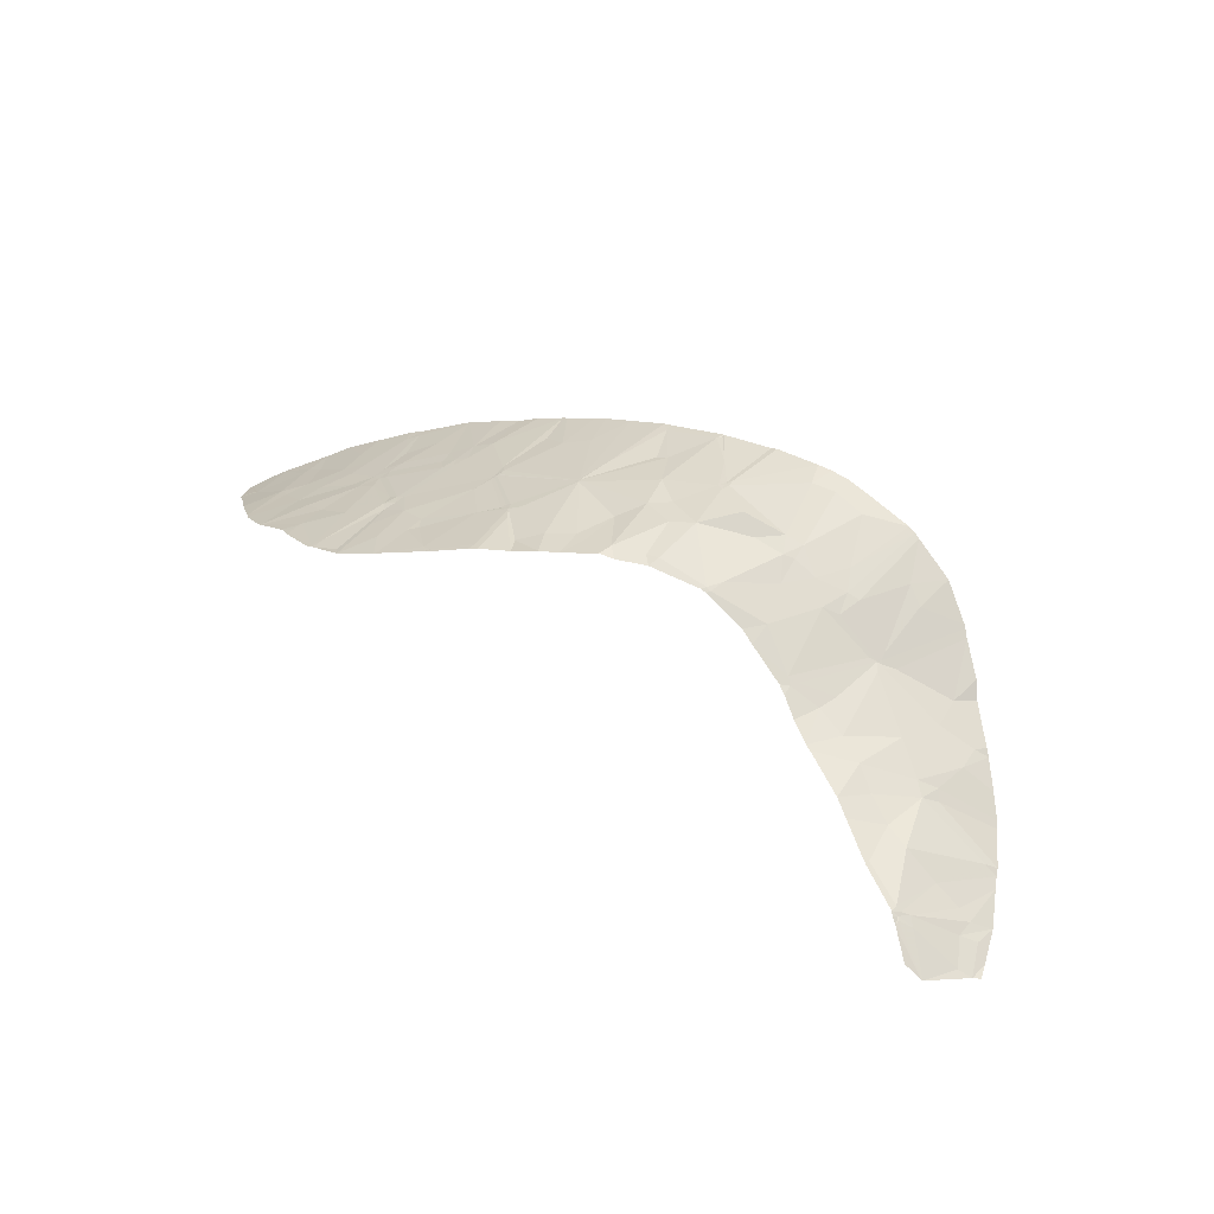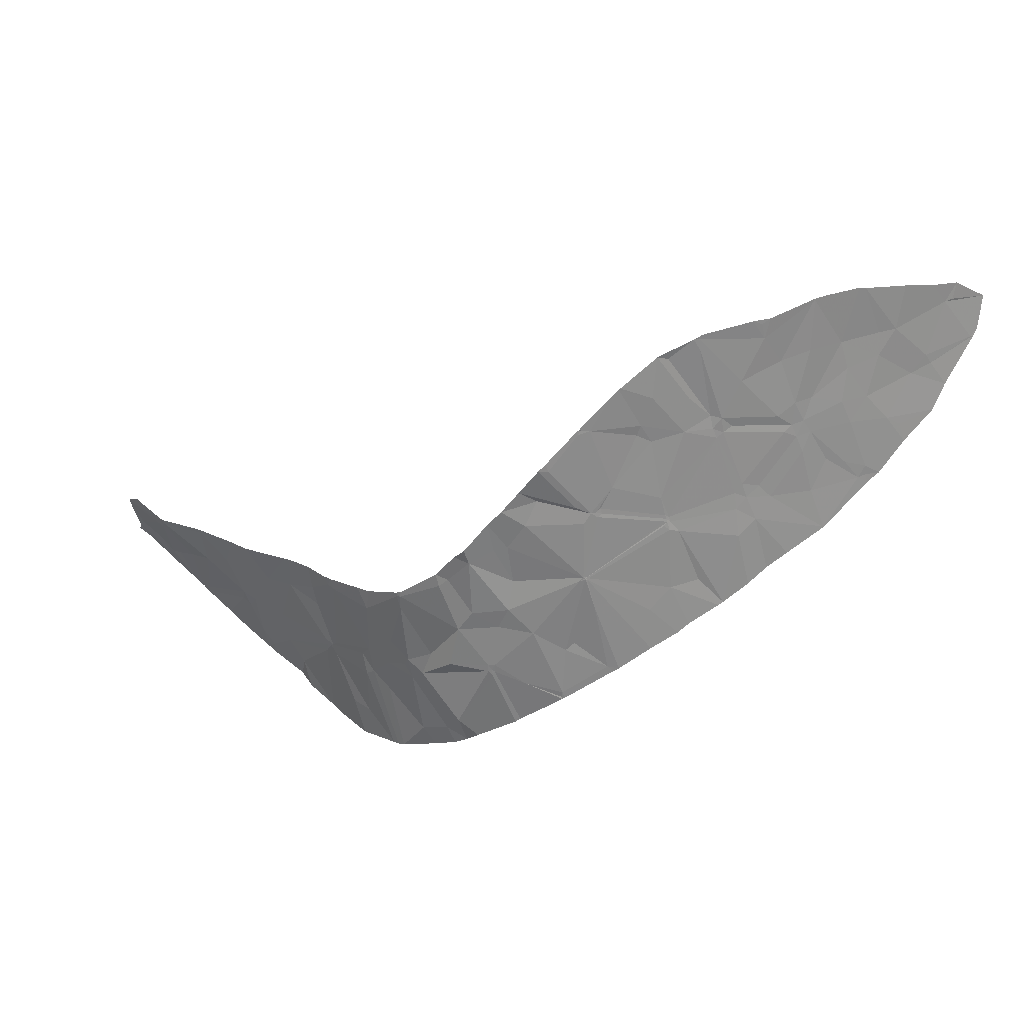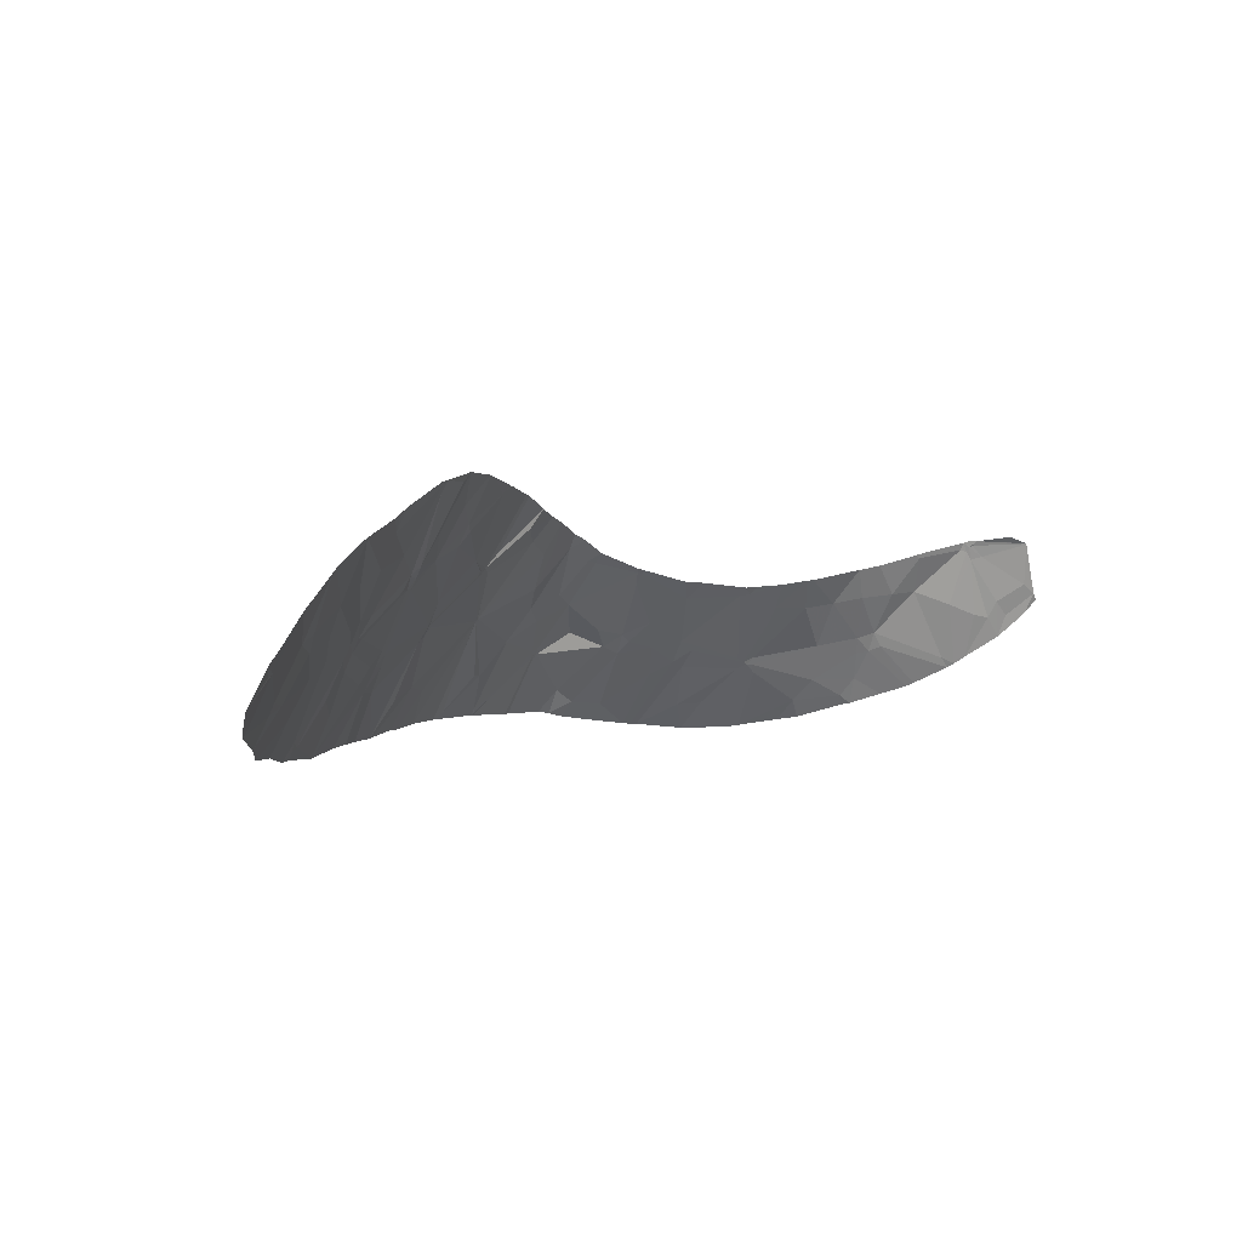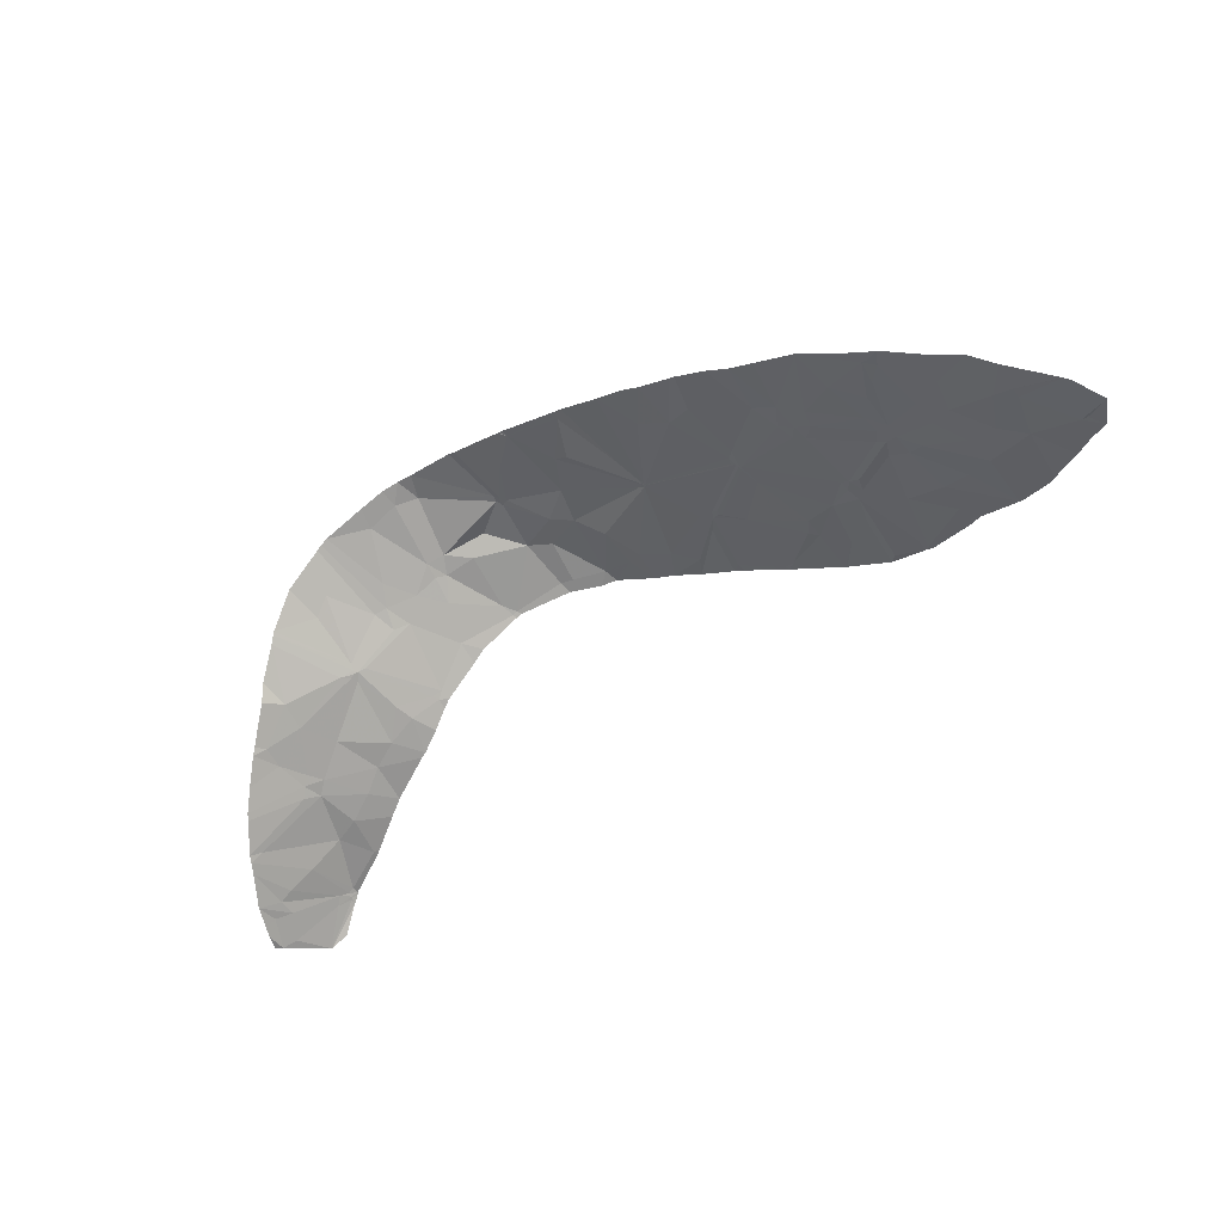
<metadata>
{"format":"obj","ext":"obj","renderer":"f3d","projection":"perspective","resolution":1024,"background":"white","views":[{"elev":36.2,"azim":69.9,"up":"+Y"},{"elev":40.1,"azim":-173.3,"up":"+Z"},{"elev":40.8,"azim":-46.1,"up":"+Z"},{"elev":-47.1,"azim":-113.2,"up":"+Y"}]}
</metadata>
<code>
v -6.69 106.7 -14.45
v -5.581 105.7 -14.52
v -6.267 106.2 -13.3
v -5.339 105.1 -8.825
v -5.311 105.1 -8.576
v -5.563 105.3 -8.601
v -17.55 106.5 -3.233
v -17.85 106.5 -3.572
v -17.54 106.6 -3.51
v -16.7 105.5 1.165
v -16.37 105.8 0.2048
v -17.79 105.6 -0.08335
v -18.43 107.3 -7.011
v -18.07 107.5 -7.325
v -17.72 107.1 -5.633
v -17.06 107.4 -6.428
v -14.9 107.4 -5.256
v -14.92 107.4 -5.195
v -14.73 106.2 0.1203
v -16.25 105.9 -0.1498
v -15.94 108.1 -8.79
v -16.13 108.1 -8.658
v -15.74 108.1 -8.609
v -27.22 101.5 3.33
v -26.27 101.8 3.935
v -26.18 102 3.414
v -14.86 107.4 -5.159
v -14.83 107.4 -5.159
v -17.33 106.5 -3.204
v -17.44 106.5 -3.232
v -14.84 107.4 -5.187
v -14.84 107.5 -5.229
v -14.81 107.4 -5.201
v -5.5 105.4 -11.78
v -12.9 108.4 -9.469
v -14.22 108.5 -10
v -14.17 108.5 -9.92
v -4.243 104.6 -14.36
v -5.257 105.4 -14.47
v -3.937 104.2 -13.46
v -20.82 104.8 0.2245
v -19.53 104.8 1.551
v -18.99 105.2 0.3229
v -17.41 106.5 -3.12
v -14.76 107.4 -5.164
v -12.72 107.2 -3.306
v -12.14 107.3 -4.193
v -8.352 107.1 -6.854
v -8.197 107 -6.957
v -8.357 107.1 -7.027
v -19.07 105.3 -0.1824
v -18.88 105.4 -0.3554
v -18.72 105.3 -0.03808
v -16.76 105.1 2.532
v -17.88 105.3 1.066
v -16.75 105.8 -0.3783
v -3.82 104.1 -14.21
v -2.055 103.2 -11.97
v -2.156 103.1 -12.97
v -2.592 103.3 -13.57
v -3.386 103.9 -12.72
v -21.31 104.7 -0.1321
v -21.34 104.5 0.6253
v -21.68 104.6 -0.01749
v -1.505 102.9 -11.28
v -0.1101 102.5 -10.12
v -0.9288 102.8 -9.887
v -15.64 105.6 1.556
v -15.6 105.7 1.505
v -20.75 104.3 2.101
v -21.67 103.9 2.378
v 0.1528 102.5 -8.673
v -0.06726 102.6 -8.672
v 0.05414 102.5 -8.825
v -14.9 106.8 -2.81
v -14.79 107.4 -5.112
v -14.68 107 -3.185
v -20.81 105.5 -2.58
v -20.4 105.9 -3.324
v -20.02 105.7 -2.53
v -0.5654 101.8 -13.41
v -0.7706 102 -13.51
v -1.387 102.7 -11.81
v -1.724 102.9 -11.94
v -21.87 104.3 0.7341
v -22.67 103.5 2.501
v -20.4 105.5 -2.17
v -19.84 105.6 -2.033
v -5.362 105.2 -11.64
v -5.368 105.2 -11.49
v -10.53 108.6 -11.44
v -10.85 108.6 -12.28
v -10.1 108.3 -12.08
v -17.11 105.1 2.441
v -17.89 104.8 3.081
v -18.61 105.2 0.3986
v -18.12 104.8 2.71
v -17.49 106.4 -3.061
v -17.19 106.3 -2.357
v -9.666 107.4 -5.629
v -9.791 107.5 -6.024
v -14.81 107.4 -5.176
v -21.5 104.8 -0.5518
v -21.08 104.8 -0.3505
v -20.33 106.5 -5.648
v -19.54 106.9 -6.29
v -19.86 106.2 -3.855
v 1.766 101.8 -8.98
v 1.774 101.9 -8.785
v 2.007 101.7 -8.793
v 3.215 100.1 -10.79
v 2.981 100.3 -10.42
v 3.309 100.7 -9.104
v -3.654 104.1 -9.61
v -5.079 105 -11.38
v -3.204 103.9 -11.38
v -15.14 106.8 -2.96
v -18.16 104.7 3.226
v -19.74 104.2 3.554
v -18.07 104.7 3.07
v -20.16 104.3 2.945
v -24.05 104.5 -2.435
v -24.4 104.3 -2.14
v -23.93 104.5 -2.161
v -11.25 108.7 -11.98
v -12.59 108.7 -11.15
v -11.75 108.4 -9.253
v -14.63 107.5 -5.309
v -7.166 106.7 -11.23
v -7.793 107 -10.4
v -6.984 106.5 -10.32
v -25.49 102.1 3.995
v -25.95 102.1 3.355
v -10.23 108.2 -8.994
v -9.161 107.8 -9.994
v -10.51 108 -7.536
v -9.476 107.7 -9.058
v -6.867 106.5 -11.51
v -6.692 106.3 -10.77
v -4.471 104.5 -8.348
v -5.131 105 -8.303
v -4.609 104.6 -9.247
v -4.773 104.7 -9.9
v -5.277 105.1 -11.59
v -2.007 103.2 -11.36
v -5.136 105.1 -11.63
v -24.41 102.9 2.737
v -25.53 102.8 1.677
v 1.515 102 -9.037
v -7.794 107.1 -11.6
v -8.352 107.7 -13.82
v -9.151 108 -12.57
v -21.67 103.5 4.05
v -21.63 103.5 4.036
v -21.65 103.5 4.061
v -7.942 107.5 -13.98
v -6.905 106.7 -13.25
v -7.903 107 -9.307
v -8.442 107.4 -9.997
v -10.68 107.5 -4.371
v -10.32 107.4 -4.754
v -10.85 107.5 -4.853
v -21.96 103.4 4.159
v -21.67 103.5 4.099
v -21.63 103.5 4.087
v -15.2 106.7 -2.66
v -15.26 106.8 -2.843
v -15.08 106.8 -2.784
v -22.7 105.4 -3.871
v -21.56 105.9 -4.652
v -22.66 105.4 -3.831
v -5.072 105 -11.99
v -14.29 108.5 -9.957
v -14.21 108.4 -9.726
v -21.94 104.6 -0.4314
v -23.21 104.6 -1.635
v -23.71 104.6 -2.24
v -22.56 104.7 -1.453
v -26.29 102.8 0.6028
v -25.97 103.2 -0.2163
v -25.09 103.1 1.119
v -24.46 103.8 -0.2624
v -10.38 108.5 -12.64
v -8.61 107.5 -9.659
v -8.749 107.6 -10.42
v -23.9 104.4 -1.839
v -14.36 106.3 0.01026
v -15.56 106.5 -1.931
v -19.38 106.9 -6.383
v -18.64 106.8 -5.414
v -14.31 106.2 0.1226
v -14.36 106.2 0.1559
v -23.94 103.3 1.915
v -23.69 103.8 0.5726
v -22.96 103.7 1.6
v -13.13 108 -7.41
v -11.9 107.9 -7.306
v -11.82 108.3 -8.813
v -17.36 106.4 -2.987
v -20.29 104.1 3.607
v -13.12 106.8 -1.205
v -13.34 106.7 -0.9615
v -13.44 106.8 -1.224
v -21.74 104.9 -1.088
v -22.16 105.1 -2.511
v -15.36 105.8 1.245
v 0.4176 101.2 -12.98
v -2.735 103.8 -9.752
v -11.6 108.3 -9.092
v -20.04 104.2 3.434
v -13.62 108.5 -10.43
v -12.76 108.6 -11.03
v -11.81 108.3 -9.087
v -18.01 104.7 3.141
v -17.99 104.8 3.109
v -8.121 107.6 -13.92
v -27.03 102 2.006
v -27.15 101.9 2.272
v -26.99 102.1 2.046
v -23.07 103 4.293
v -22.89 104.1 0.497
v -23.24 104.2 -0.242
v -3.7 104.1 -8.418
v -17.34 106.5 -3.363
v -14.81 107.5 -5.261
v -14.26 108 -8.066
v -12.48 106.9 -2.096
v -14.37 106.9 -2.593
v -12.23 107.8 -6.567
v -26.97 102.1 1.895
v -26.98 102.1 2.031
v -25.72 102.8 1.38
v -14.43 106.2 0.246
v 1.67 101.9 -9.121
v 1.655 102 -8.818
v -19.62 105.8 -2.359
v -19.71 105.9 -2.92
v -5.485 105.6 -14.51
v -23.87 103.1 2.674
v -2.339 103.1 -13.93
v -1.472 102.5 -13.71
v -13.09 106.9 -2.439
v -15.18 107.7 -6.302
v -14.55 107.9 -7.787
v -12.36 107.5 -5.519
v -24.57 102.5 4.148
v 0.302 101.4 -12.6
v -11.91 107.1 -2.815
v 0.6105 101.1 -12.85
v -25.12 103.8 -1.135
v -22.72 105.4 -3.856
v -22.73 105.4 -3.85
v -22.7 105.4 -3.841
v -10.11 107.5 -5.724
v -11.46 107.2 -3.33
v -11.69 107.4 -4.33
v -9.631 108.2 -13.09
v -11.73 108.3 -9.017
v 2.842 100.1 -11.4
v 2.315 100.5 -11.41
v 1.948 100.4 -12.1
v 0.769 101.7 -10.72
v 0.9457 101 -12.66
v 1.409 101.1 -11.21
v -3.498 104 -8.462
v -1.906 103.4 -8.656
v -1.281 103.1 -8.674
v -17.19 107.8 -7.889
v -26.96 102.1 2.048
v -19.34 105.2 0.007817
v -20.91 106.2 -5.138
v -23.27 102.9 4.256
v -11.58 108.3 -8.835
v -14.41 106.2 0.1408
v 2.848 101 -8.723
v 3.305 100.7 -9.062
v -6.956 106.3 -8.47
v -1.869 103.3 -9.76
v -14.39 106.2 0.1721
v -10.99 107.9 -6.813
v 3.279 100 -11.06
v -2.562 103.3 -13.97
v -8.348 107.2 -7.541
v 1.874 101.8 -8.942
v 2.039 101.5 -9.351
v 1.786 100.8 -11.39
v 1.733 101.7 -9.409
v 2.126 100.8 -10.87
v 3.312 100.7 -9.075
v -5.435 105.2 -8.263
v -7.057 106.2 -7.687
v -6.586 105.9 -7.836
v -24.91 103.7 -0.5263
v -8.209 107 -7.104
v -5.518 105.3 -11.28
f 1 2 3
f 4 5 6
f 7 8 9
f 11 10 12
f 13 14 16
f 16 15 13
f 17 18 16
f 18 15 16
f 20 19 11
f 22 21 23
f 25 24 26
f 27 28 29
f 29 30 27
f 31 32 33
f 2 34 3
f 36 35 37
f 39 38 40
f 42 41 43
f 44 30 29
f 46 45 47
f 49 48 50
f 51 52 53
f 10 54 55
f 55 12 10
f 56 11 12
f 38 57 40
f 59 58 61
f 61 60 59
f 62 63 64
f 65 66 67
f 69 68 10
f 10 11 69
f 63 70 71
f 72 73 74
f 75 76 77
f 76 45 77
f 68 54 10
f 78 79 80
f 82 81 83
f 83 84 82
f 85 63 71
f 71 86 85
f 87 80 88
f 34 89 90
f 91 92 93
f 94 95 97
f 97 96 94
f 98 99 52
f 99 12 52
f 48 100 101
f 101 50 48
f 28 102 45
f 103 104 62
f 105 106 107
f 109 108 110
f 112 111 113
f 84 83 65
f 114 115 116
f 29 28 117
f 118 119 120
f 119 121 120
f 123 122 124
f 126 125 127
f 33 32 128
f 130 129 131
f 132 25 133
f 95 120 97
f 134 135 137
f 137 136 134
f 129 138 139
f 140 141 5
f 5 142 140
f 90 143 4
f 144 115 90
f 40 60 61
f 145 84 65
f 144 146 115
f 147 133 148
f 66 149 74
f 20 11 56
f 151 150 152
f 153 154 155
f 156 1 157
f 158 159 130
f 161 160 162
f 164 163 153
f 165 153 155
f 166 167 168
f 154 165 155
f 169 170 171
f 170 79 171
f 25 26 133
f 172 39 40
f 173 36 174
f 175 176 178
f 176 177 178
f 179 180 181
f 180 182 181
f 92 183 93
f 159 184 185
f 177 176 186
f 187 19 188
f 188 75 187
f 106 189 190
f 189 15 190
f 115 146 116
f 146 61 116
f 191 192 187
f 70 154 71
f 154 153 71
f 193 194 195
f 197 196 198
f 99 98 199
f 200 165 154
f 154 121 200
f 201 202 203
f 194 181 182
f 76 28 45
f 156 157 138
f 204 175 178
f 178 205 204
f 129 130 150
f 206 69 11
f 11 19 206
f 81 207 83
f 145 208 116
f 106 8 107
f 124 177 186
f 125 91 127
f 91 209 127
f 119 210 121
f 204 103 175
f 138 34 139
f 34 90 139
f 211 212 35
f 212 213 35
f 103 204 87
f 204 78 87
f 214 118 120
f 124 122 177
f 95 215 120
f 157 1 3
f 125 92 91
f 34 157 3
f 43 96 97
f 104 103 87
f 87 88 104
f 216 156 138
f 138 129 216
f 218 217 219
f 163 220 153
f 220 86 153
f 175 64 221
f 221 222 175
f 31 18 17
f 223 142 114
f 224 30 9
f 176 175 222
f 222 186 176
f 32 225 128
f 174 196 226
f 103 64 175
f 78 80 87
f 227 201 228
f 128 196 229
f 194 182 222
f 230 179 232
f 232 231 230
f 233 206 19
f 128 225 196
f 225 226 196
f 234 235 149
f 119 200 210
f 7 98 237
f 98 236 237
f 99 56 12
f 217 231 219
f 2 238 34
f 238 89 34
f 104 88 51
f 95 214 215
f 86 239 193
f 193 195 86
f 240 59 60
f 18 31 224
f 224 9 18
f 240 241 59
f 58 84 145
f 79 107 237
f 242 227 228
f 228 75 242
f 243 32 17
f 225 32 244
f 244 226 225
f 159 158 184
f 128 229 245
f 245 45 128
f 157 34 138
f 238 39 172
f 172 89 238
f 130 159 185
f 167 117 168
f 33 128 45
f 246 132 133
f 133 147 246
f 241 82 84
f 84 59 241
f 102 33 45
f 201 203 228
f 203 75 228
f 66 65 247
f 12 53 52
f 236 98 52
f 154 70 121
f 248 242 46
f 184 135 185
f 78 204 205
f 207 249 247
f 215 214 120
f 250 123 186
f 186 182 250
f 189 13 15
f 222 182 186
f 252 251 253
f 45 245 47
f 196 197 229
f 100 161 254
f 161 162 254
f 160 255 256
f 256 162 160
f 174 36 37
f 212 126 127
f 127 213 212
f 257 151 152
f 89 144 90
f 235 108 109
f 144 89 172
f 194 221 195
f 95 94 54
f 243 22 23
f 127 209 258
f 169 171 253
f 259 111 260
f 260 261 259
f 23 174 226
f 183 257 93
f 257 152 93
f 185 93 152
f 262 249 264
f 249 263 264
f 266 265 208
f 58 59 84
f 262 234 149
f 149 66 262
f 66 74 67
f 8 106 190
f 73 267 74
f 267 67 74
f 150 130 185
f 185 152 150
f 83 207 247
f 247 65 83
f 188 166 168
f 28 76 117
f 76 75 117
f 144 172 146
f 268 17 16
f 251 169 253
f 235 72 149
f 72 74 149
f 205 178 177
f 171 78 205
f 205 253 171
f 231 232 269
f 232 148 269
f 88 236 52
f 52 51 88
f 21 173 174
f 174 23 21
f 103 62 64
f 122 252 177
f 252 253 177
f 9 8 15
f 8 190 15
f 41 62 270
f 270 43 41
f 43 53 96
f 188 168 75
f 229 162 245
f 170 271 79
f 198 35 213
f 8 7 237
f 237 107 8
f 237 236 80
f 220 272 239
f 239 86 220
f 196 174 35
f 35 198 196
f 75 168 117
f 64 85 221
f 85 195 221
f 51 53 43
f 232 181 148
f 242 75 77
f 77 46 242
f 209 134 273
f 134 136 273
f 62 104 270
f 104 51 270
f 44 7 30
f 123 124 186
f 53 12 96
f 256 255 47
f 47 245 256
f 85 86 195
f 151 216 150
f 216 129 150
f 202 191 187
f 187 203 202
f 223 140 142
f 64 63 85
f 248 227 242
f 192 274 187
f 78 171 79
f 271 105 107
f 107 79 271
f 275 110 276
f 219 231 269
f 268 22 243
f 243 17 268
f 19 20 188
f 158 130 131
f 131 277 158
f 7 9 30
f 135 134 209
f 99 188 56
f 65 67 278
f 194 222 221
f 41 63 62
f 12 55 96
f 192 233 279
f 192 279 274
f 101 254 280
f 280 136 101
f 198 213 258
f 31 28 27
f 31 102 28
f 46 77 45
f 35 174 37
f 31 17 32
f 193 181 194
f 165 164 153
f 259 281 111
f 31 27 224
f 27 30 224
f 58 145 116
f 116 61 58
f 133 269 148
f 57 282 60
f 60 40 57
f 272 246 147
f 101 100 254
f 205 177 253
f 23 226 244
f 32 243 244
f 243 23 244
f 42 120 121
f 51 43 270
f 31 33 102
f 249 262 247
f 262 66 247
f 184 158 283
f 284 108 285
f 146 172 61
f 172 40 61
f 187 274 19
f 274 279 19
f 279 233 19
f 208 114 116
f 42 70 41
f 70 63 41
f 167 166 199
f 199 44 167
f 42 121 70
f 162 256 245
f 188 20 56
f 44 29 167
f 29 117 167
f 255 248 46
f 46 47 255
f 99 199 166
f 166 188 99
f 203 187 75
f 44 98 7
f 286 263 261
f 112 285 288
f 285 287 288
f 88 80 236
f 110 108 284
f 287 286 288
f 108 235 234
f 111 112 260
f 112 288 260
f 264 263 286
f 260 288 261
f 288 286 261
f 135 91 185
f 91 93 185
f 110 284 289
f 289 276 110
f 285 108 287
f 108 234 287
f 264 286 287
f 234 262 287
f 262 264 287
f 284 285 289
f 285 113 289
f 285 112 113
f 120 42 97
f 42 43 97
f 265 223 114
f 114 208 265
f 141 290 5
f 282 240 60
f 14 268 16
f 44 199 98
f 79 237 80
f 210 200 121
f 153 86 71
f 217 230 231
f 54 94 55
f 94 96 55
f 18 9 15
f 50 101 136
f 283 50 136
f 136 137 283
f 229 197 280
f 197 136 280
f 232 179 181
f 91 135 209
f 36 211 35
f 213 127 258
f 131 6 277
f 129 139 131
f 292 291 277
f 142 5 4
f 4 143 142
f 114 142 143
f 115 114 143
f 143 90 115
f 239 272 147
f 193 239 147
f 181 193 148
f 193 147 148
f 24 218 269
f 269 133 24
f 26 24 133
f 218 219 269
f 197 198 273
f 273 136 197
f 198 258 273
f 258 209 273
f 180 250 293
f 208 145 278
f 145 65 278
f 267 266 278
f 278 67 267
f 266 208 278
f 291 49 294
f 294 277 291
f 139 90 295
f 295 131 139
f 283 158 277
f 277 294 283
f 131 295 6
f 290 292 6
f 292 277 6
f 90 4 295
f 4 6 295
f 5 290 6
f 50 283 294
f 49 50 294
f 162 229 280
f 254 162 280
f 184 283 137
f 135 184 137
f 182 180 293
f 250 182 293

</code>
